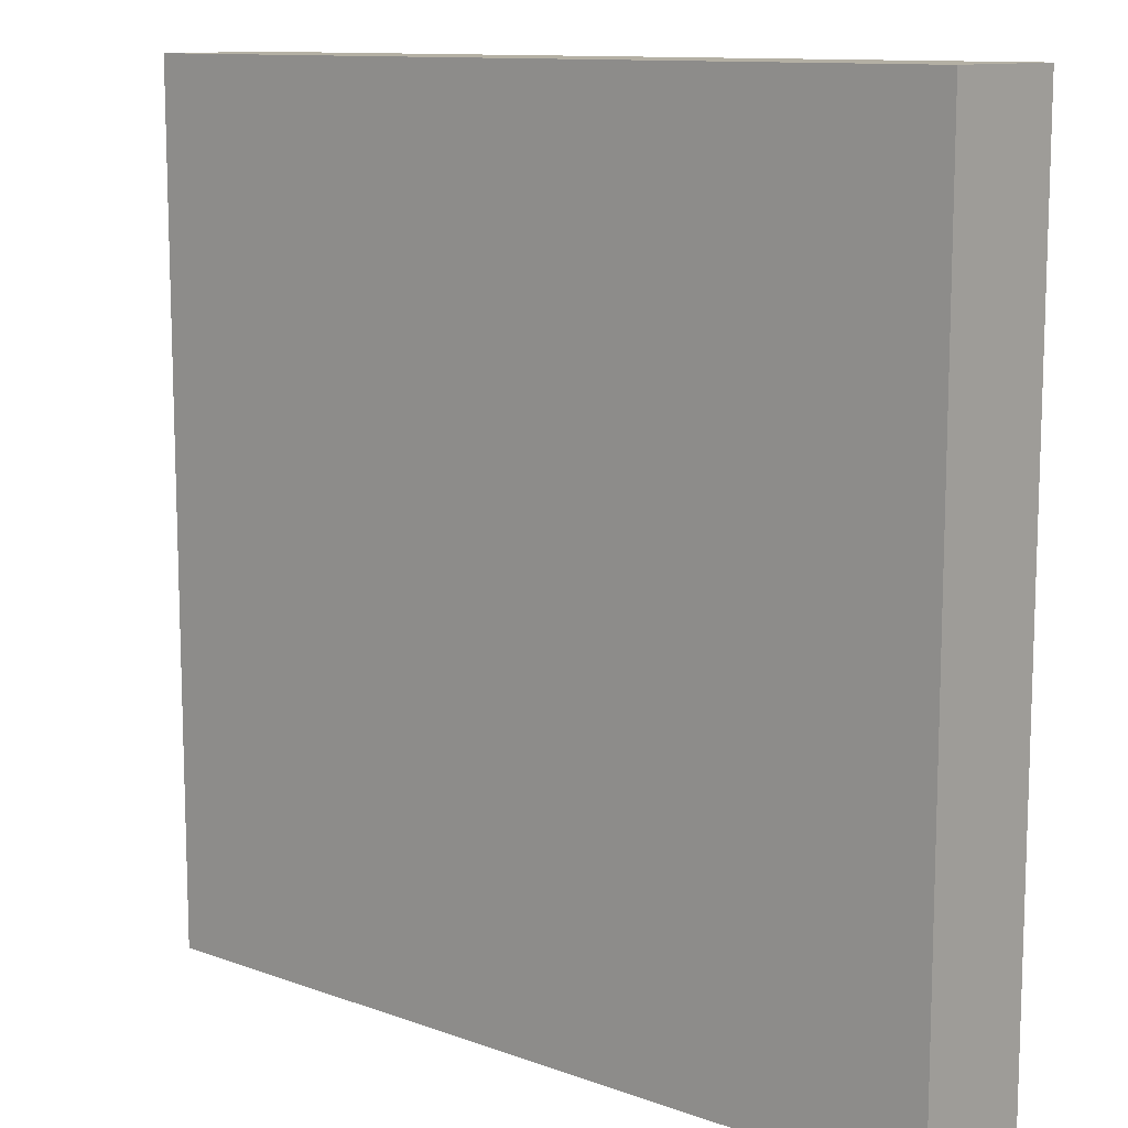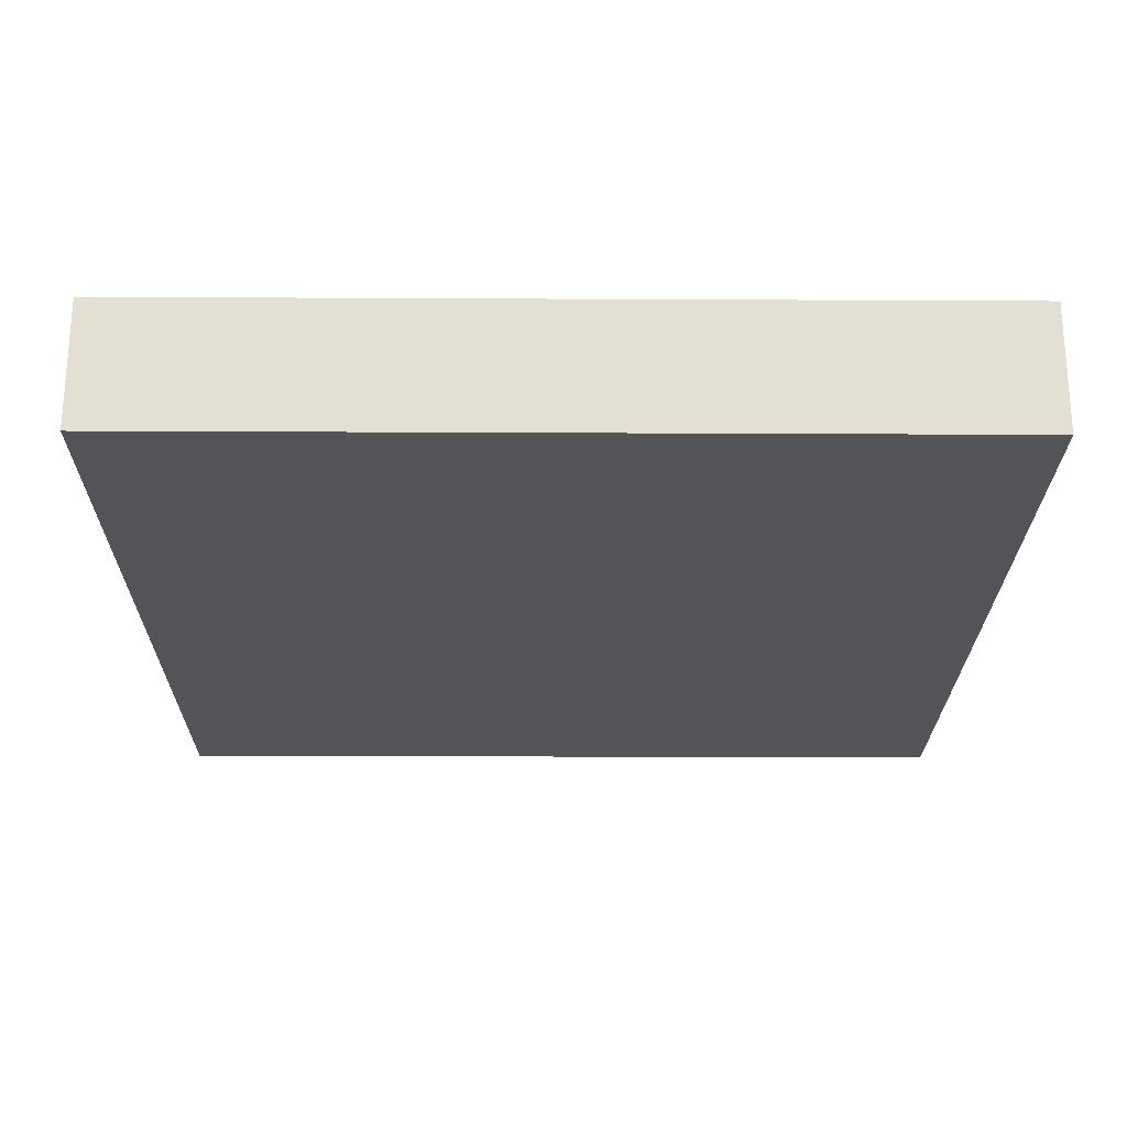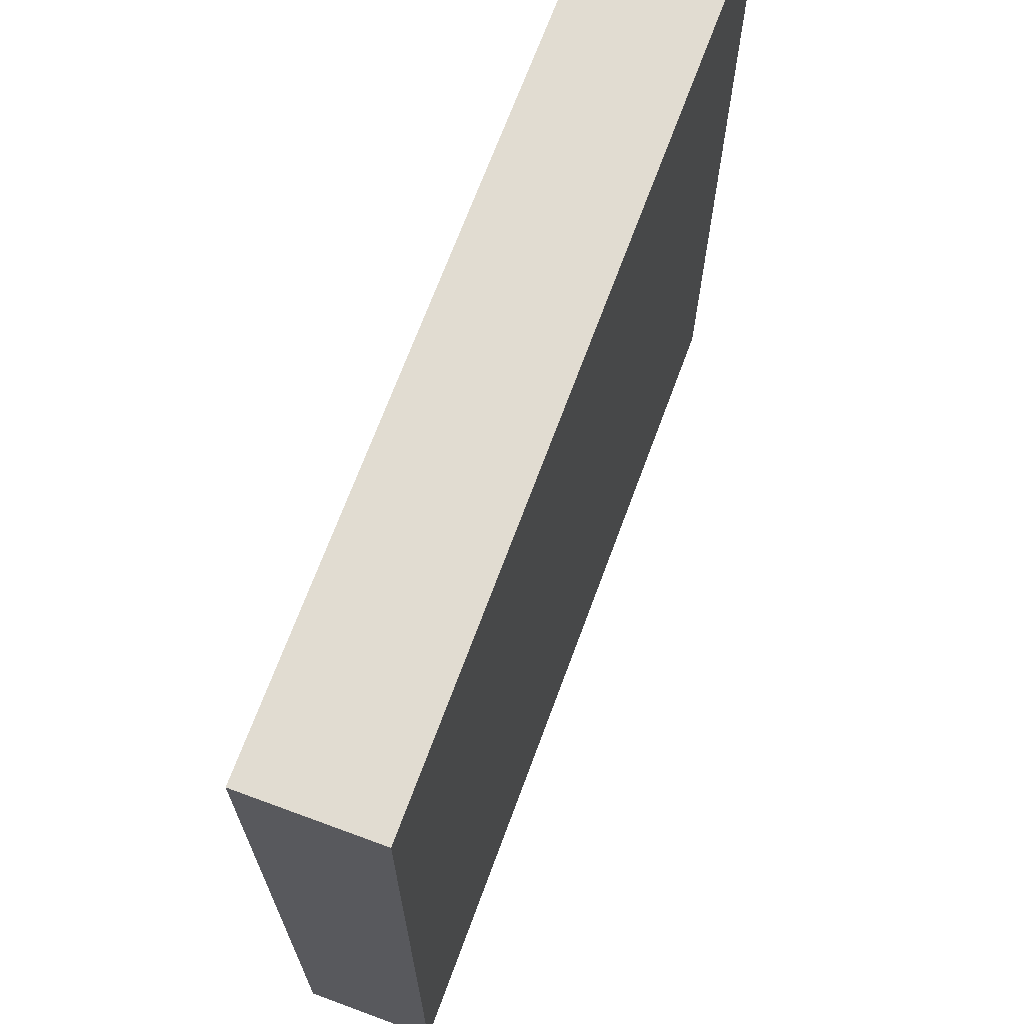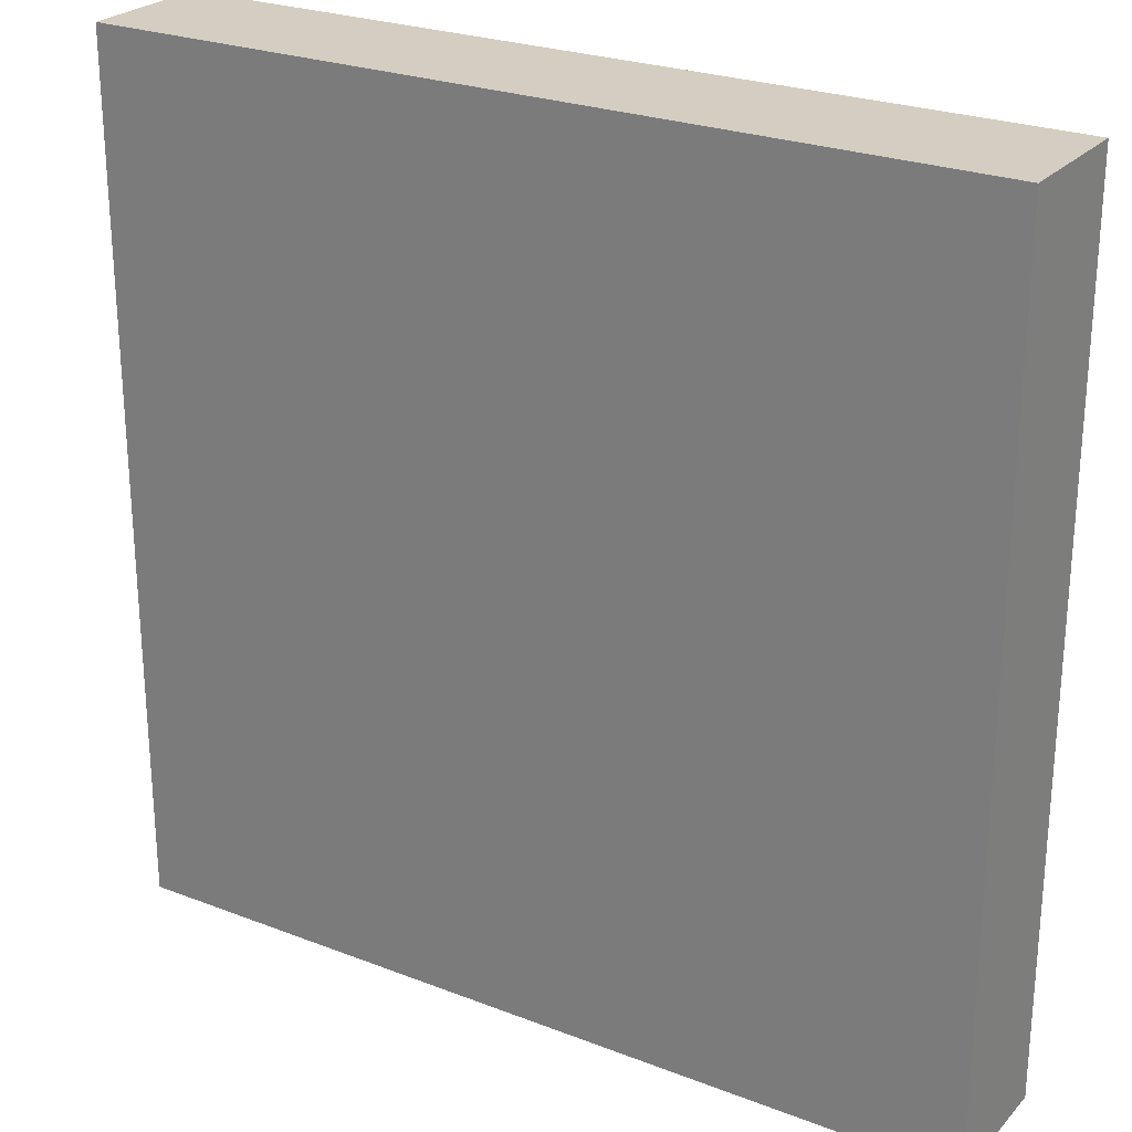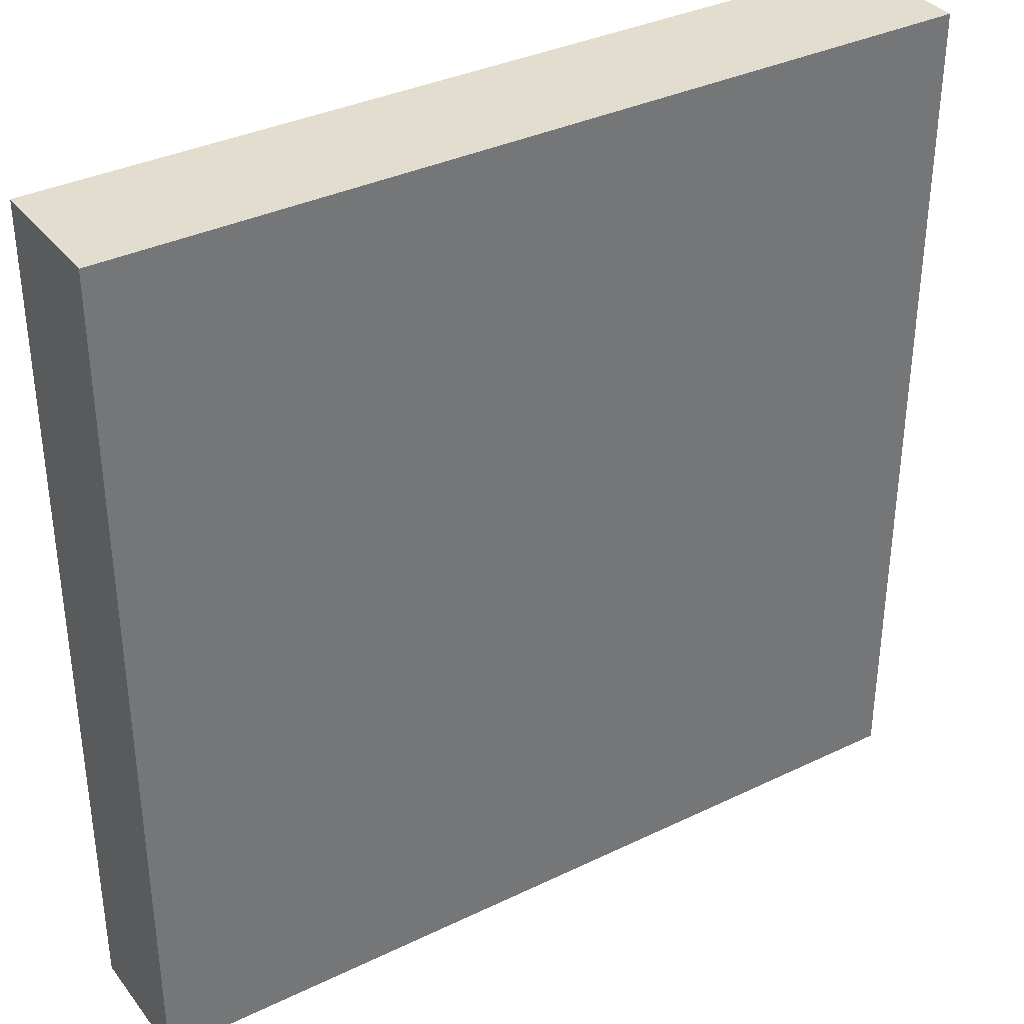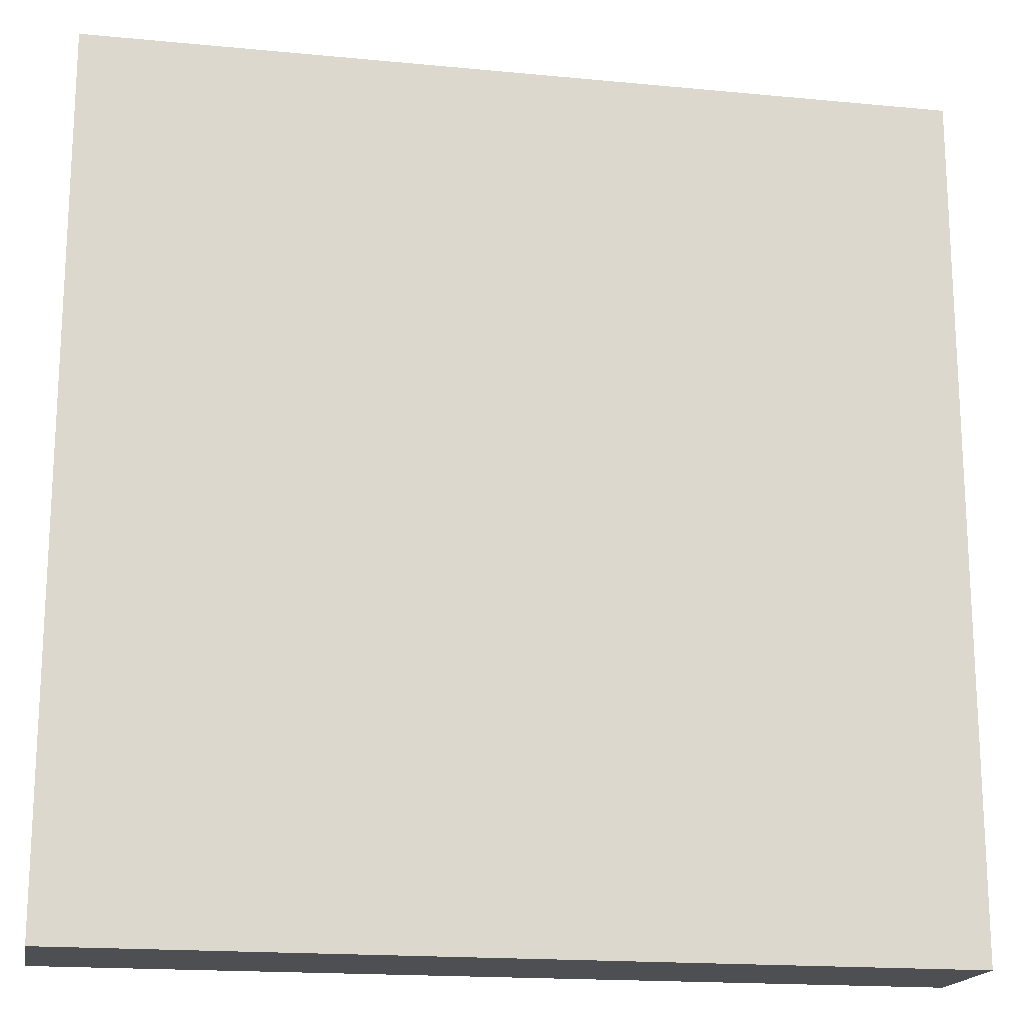
<metadata>
{"format":"obj","ext":"obj","renderer":"f3d","projection":"perspective","resolution":1024,"background":"white","views":[{"elev":11.4,"azim":-138.8,"up":"+Z"},{"elev":-23.4,"azim":179.5,"up":"+Y"},{"elev":69.1,"azim":110.3,"up":"+Z"},{"elev":25.3,"azim":-148.1,"up":"+Z"},{"elev":35.5,"azim":147.5,"up":"+Z"},{"elev":-17.7,"azim":-10.7,"up":"+Z"}]}
</metadata>
<code>
o Mesh1_Group1_Model.112
v 0 0.455 -3
v 0 0 -3
v 0 0 -0
v 0 0.455 0
v 3 0.455 -3
v 3 0 -3
v 3 0.455 0
v 3 0 0
f 5 6 2 1
f 7 8 6 5
f 4 3 8 7
f 6 8 3 2
f 4 7 5 1
f 1 2 3 4

</code>
